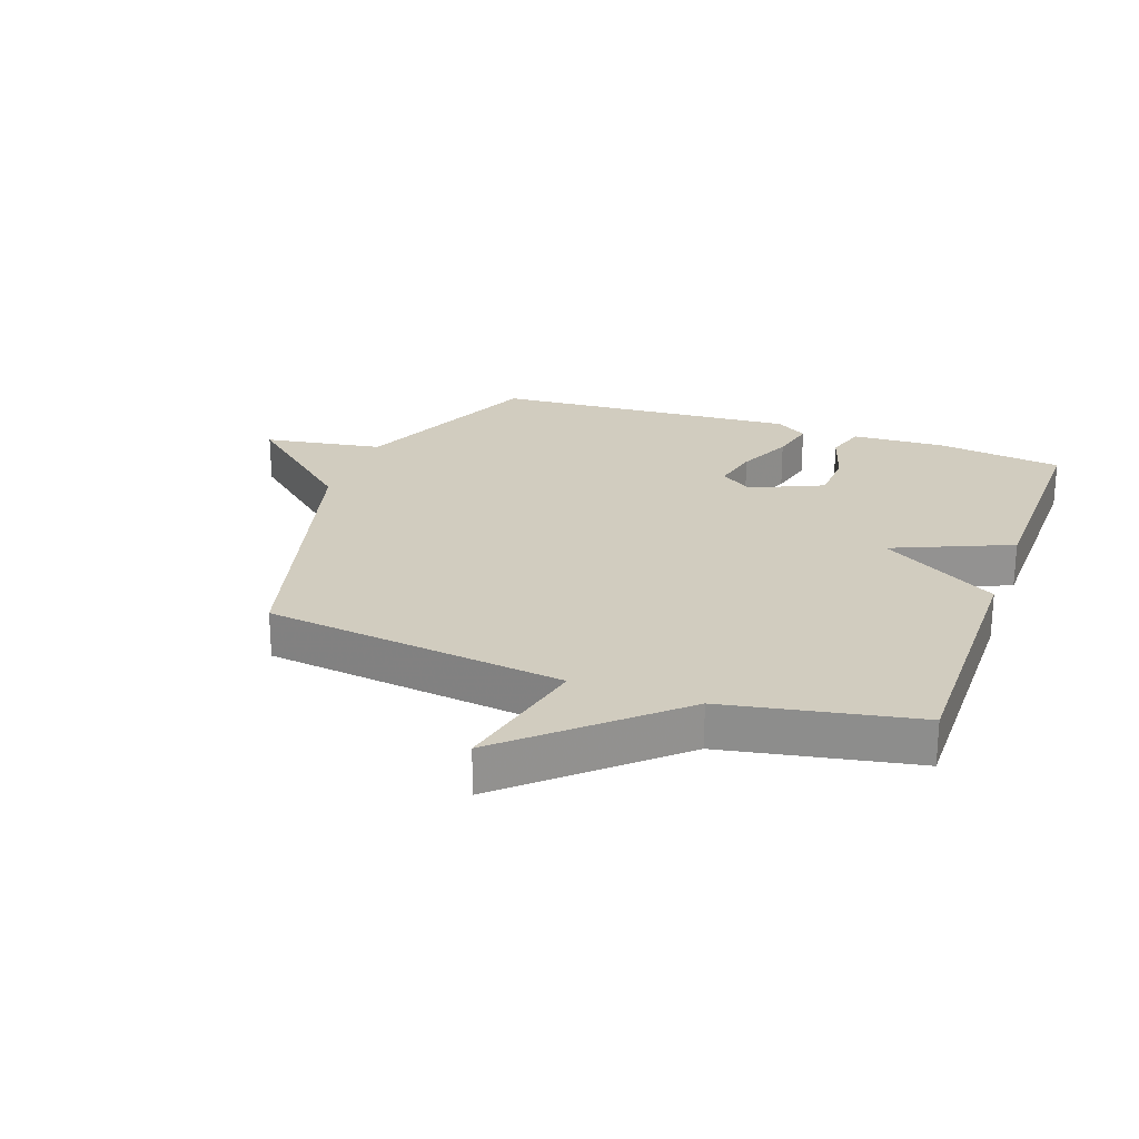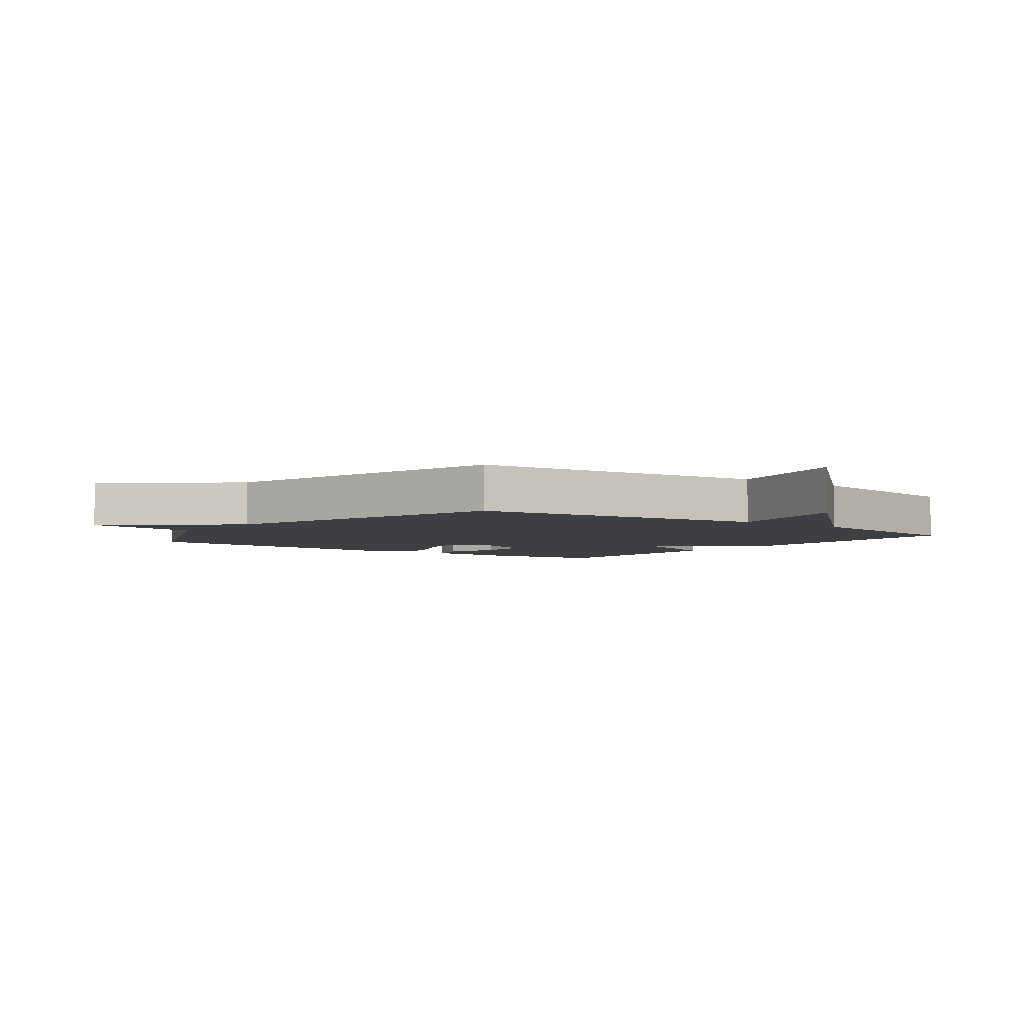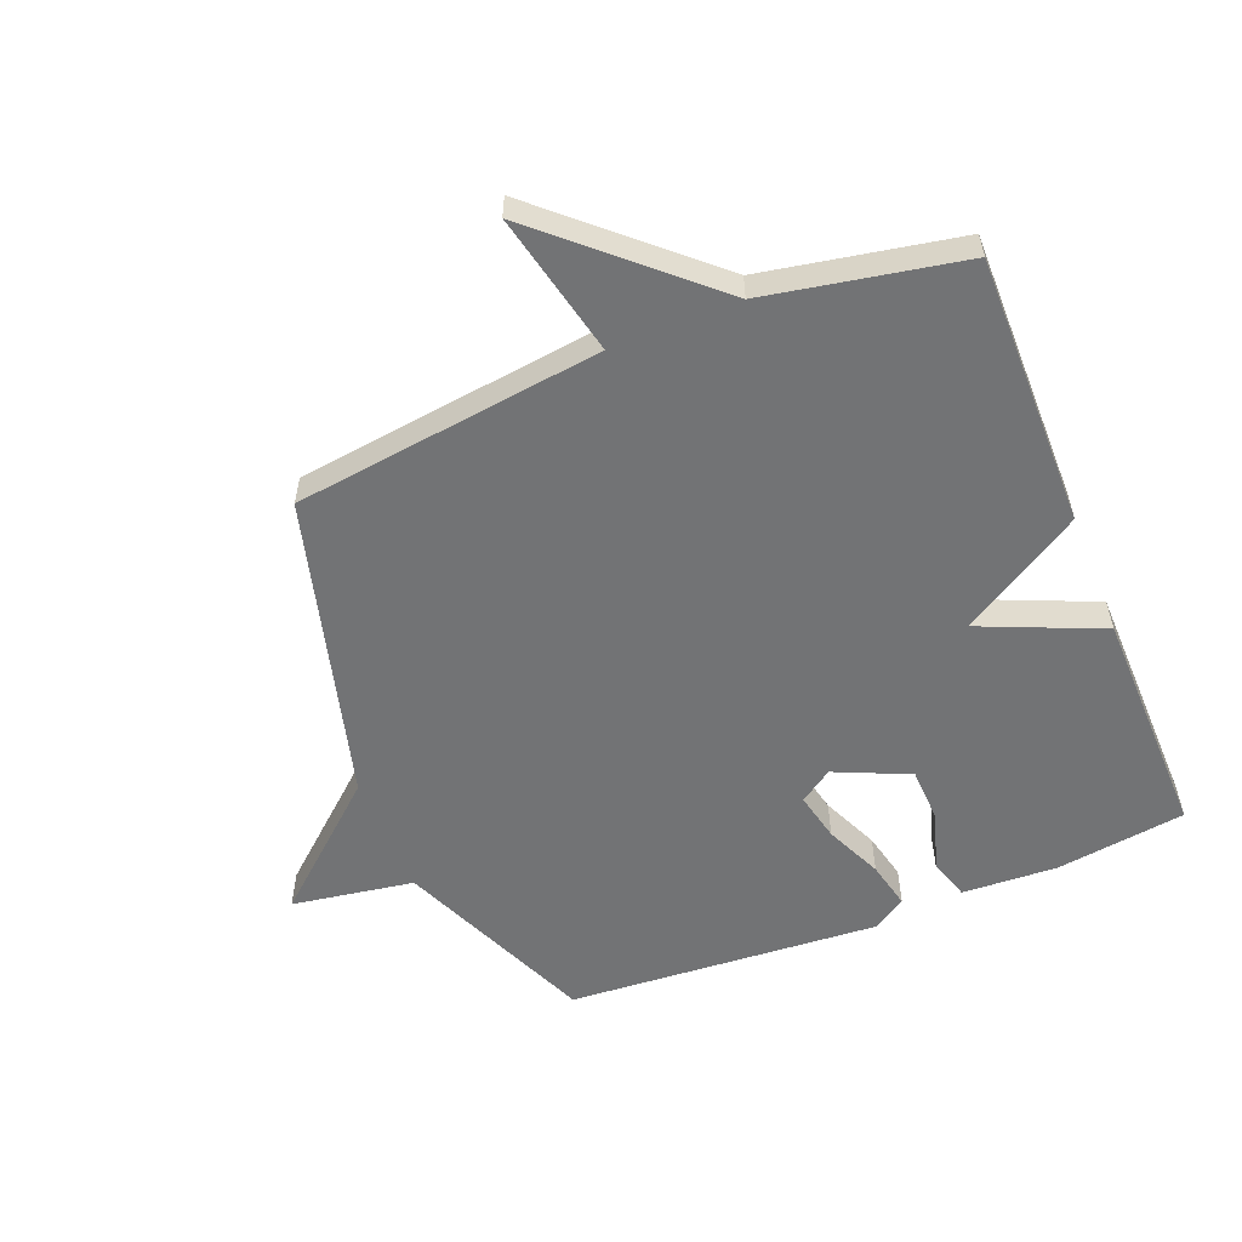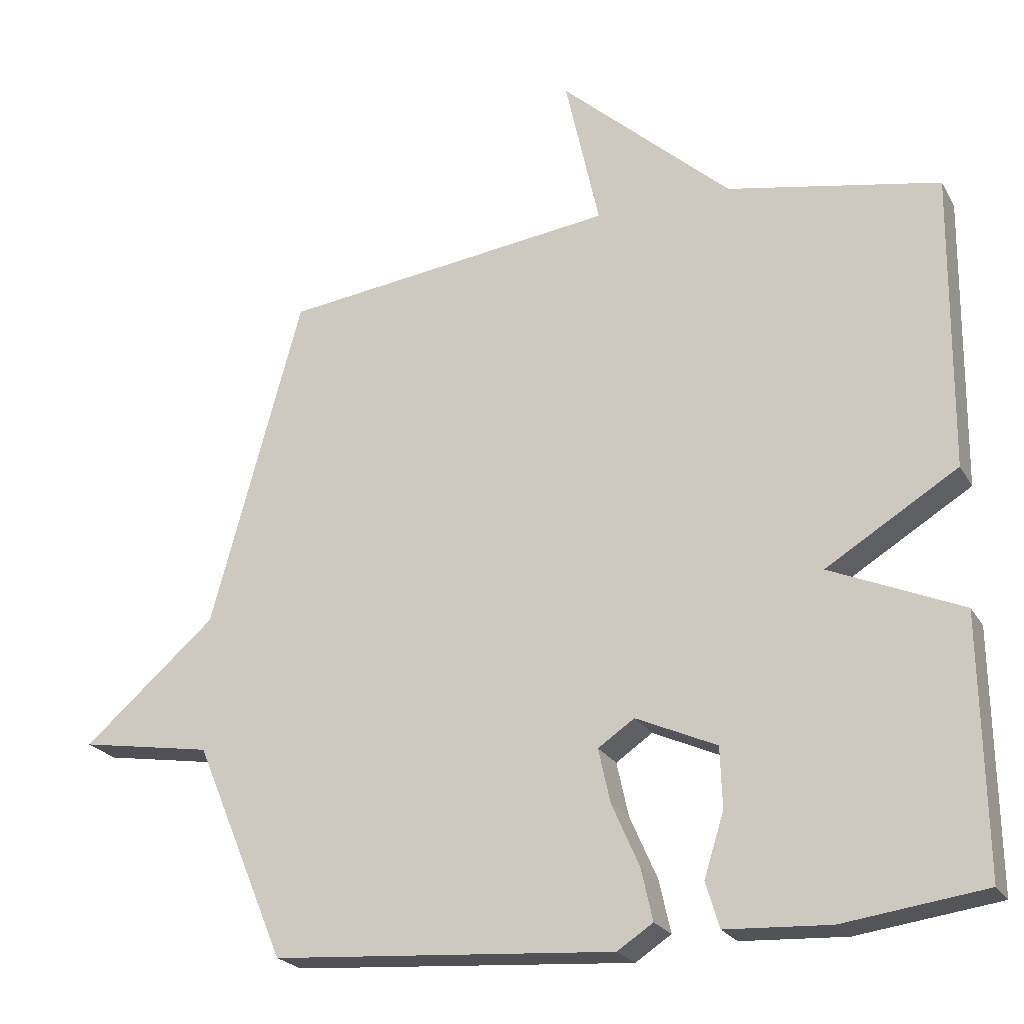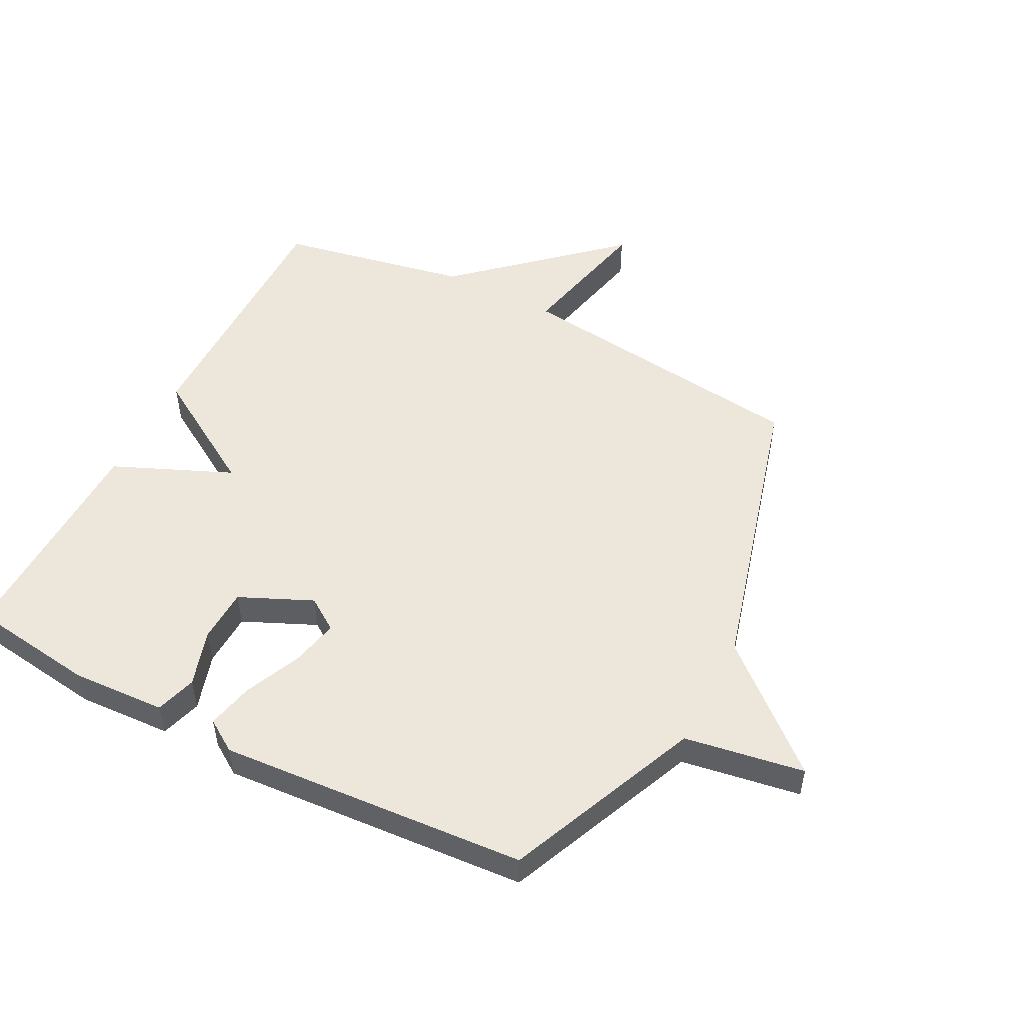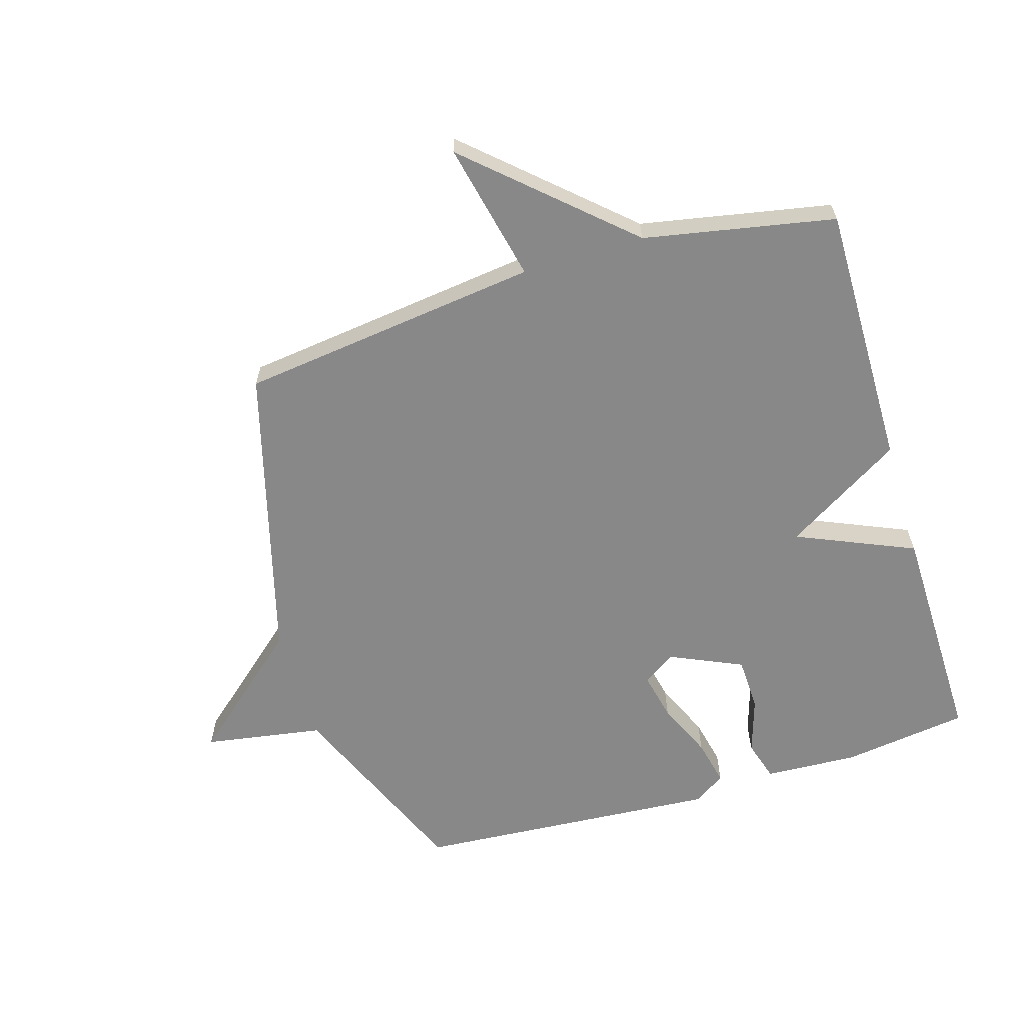
<metadata>
{"format":"obj","ext":"obj","renderer":"f3d","projection":"perspective","resolution":1024,"background":"white","views":[{"elev":23.9,"azim":19.9,"up":"+Y"},{"elev":-4.2,"azim":-37.1,"up":"+Y"},{"elev":-55.8,"azim":22.1,"up":"+Y"},{"elev":-22.9,"azim":22.9,"up":"+Z"},{"elev":51.2,"azim":-152.6,"up":"+Y"},{"elev":-62.8,"azim":16.9,"up":"+Y"}]}
</metadata>
<code>
v -0.5 0.07 0.5
v -0.01 0.07 0.56
v -0.06 0.07 0.787
v 0.19 0.07 0.56
v 0.5 0.07 0.5
v 0.495 0.07 0.069
v 0.303 0.07 -0.048
v 0.495 0.07 -0.131
v 0.5 0.07 -0.5
v 0.294 0.07 -0.528
v 0.142 0.07 -0.52
v 0.122 0.07 -0.454
v 0.151 0.07 -0.362
v 0.148 0.07 -0.274
v 0.03 0.07 -0.221
v -0.023 0.07 -0.257
v -0.006 0.07 -0.335
v 0.034 0.07 -0.426
v 0.051 0.07 -0.502
v -0.001 0.07 -0.536
v -0.5 0.07 -0.5
v -0.633 0.07 -0.184
v -0.827 0.07 -0.152
v -0.633 0.07 0.016
v -0.5 0 0.5
v -0.01 0 0.56
v -0.06 0 0.787
v 0.19 0 0.56
v 0.5 0 0.5
v 0.495 0 0.069
v 0.303 0 -0.048
v 0.495 0 -0.131
v 0.5 0 -0.5
v 0.294 0 -0.528
v 0.142 0 -0.52
v 0.122 0 -0.454
v 0.151 0 -0.362
v 0.148 0 -0.274
v 0.03 0 -0.221
v -0.023 0 -0.257
v -0.006 0 -0.335
v 0.034 0 -0.426
v 0.051 0 -0.502
v -0.001 0 -0.536
v -0.5 0 -0.5
v -0.633 0 -0.184
v -0.827 0 -0.152
v -0.633 0 0.016
f 22 23 24
f 22 24 1
f 21 22 1
f 20 21 1
f 19 20 1
f 18 19 1
f 17 18 1
f 16 17 1
f 15 16 1 2
f 14 15 2
f 11 12 13
f 10 11 13
f 9 10 13
f 8 9 13
f 7 8 13
f 7 13 14
f 4 5 6 7
f 2 3 4 7
f 2 7 14
f 48 47 46
f 25 48 46
f 25 46 45
f 25 45 44
f 25 44 43
f 25 43 42
f 25 42 41
f 25 41 40
f 26 25 40 39
f 26 39 38
f 37 36 35
f 37 35 34
f 37 34 33
f 37 33 32
f 37 32 31
f 38 37 31
f 31 30 29 28
f 31 28 27 26
f 38 31 26
f 1 25 26 2
f 2 26 27 3
f 3 27 28 4
f 4 28 29 5
f 5 29 30 6
f 6 30 31 7
f 7 31 32 8
f 8 32 33 9
f 9 33 34 10
f 10 34 35 11
f 11 35 36 12
f 12 36 37 13
f 13 37 38 14
f 14 38 39 15
f 15 39 40 16
f 16 40 41 17
f 17 41 42 18
f 18 42 43 19
f 19 43 44 20
f 20 44 45 21
f 21 45 46 22
f 22 46 47 23
f 23 47 48 24
f 24 48 25 1

</code>
